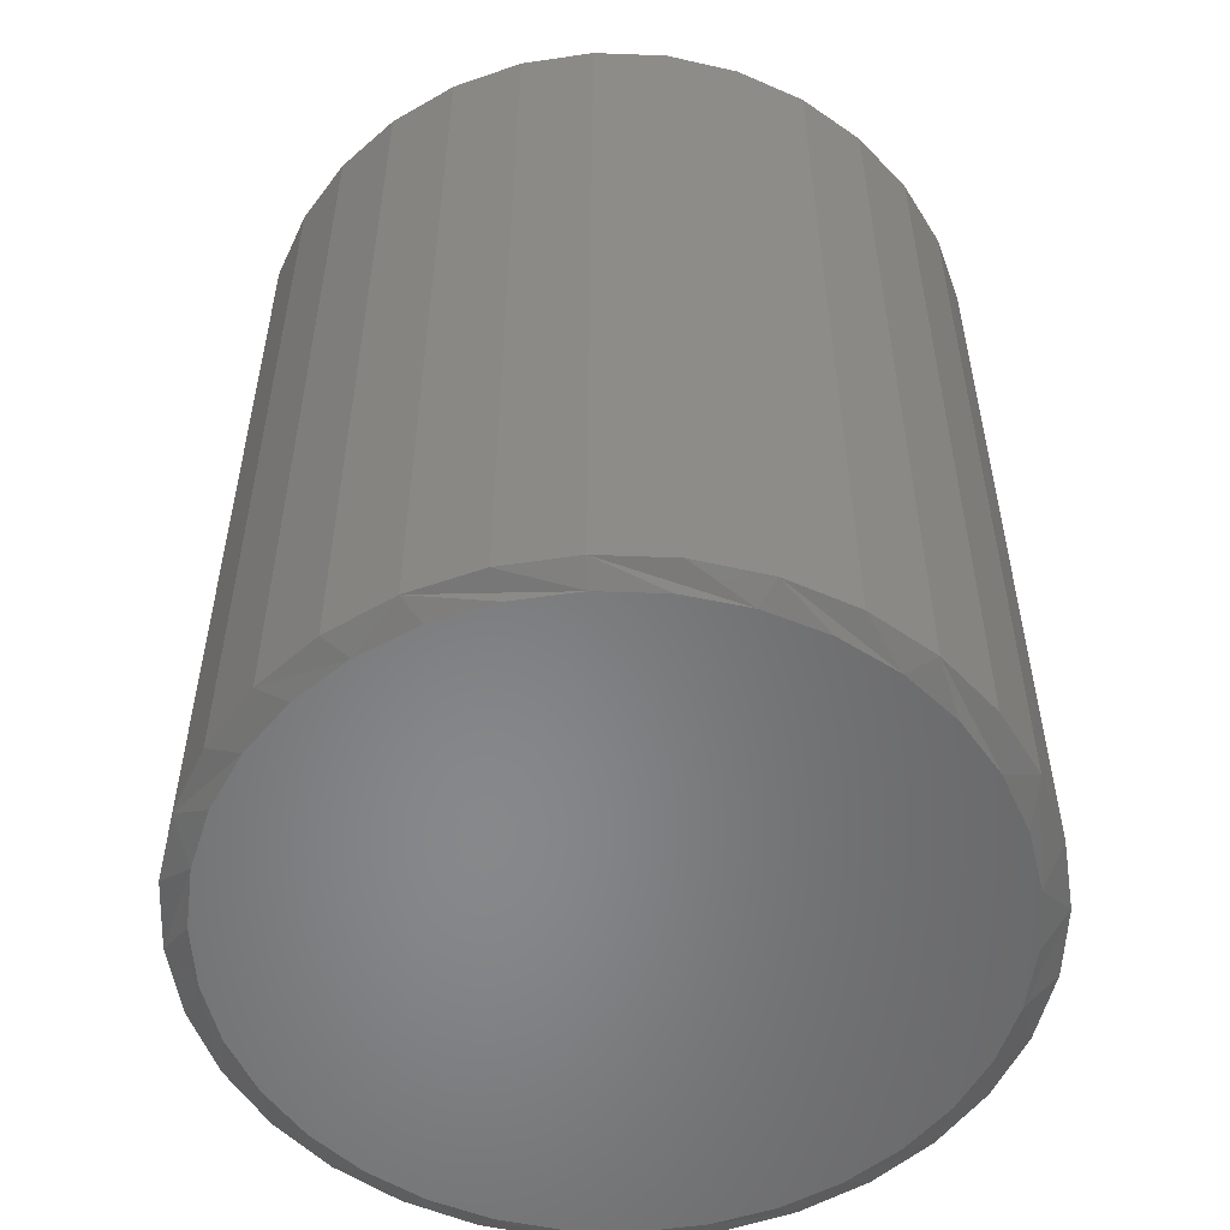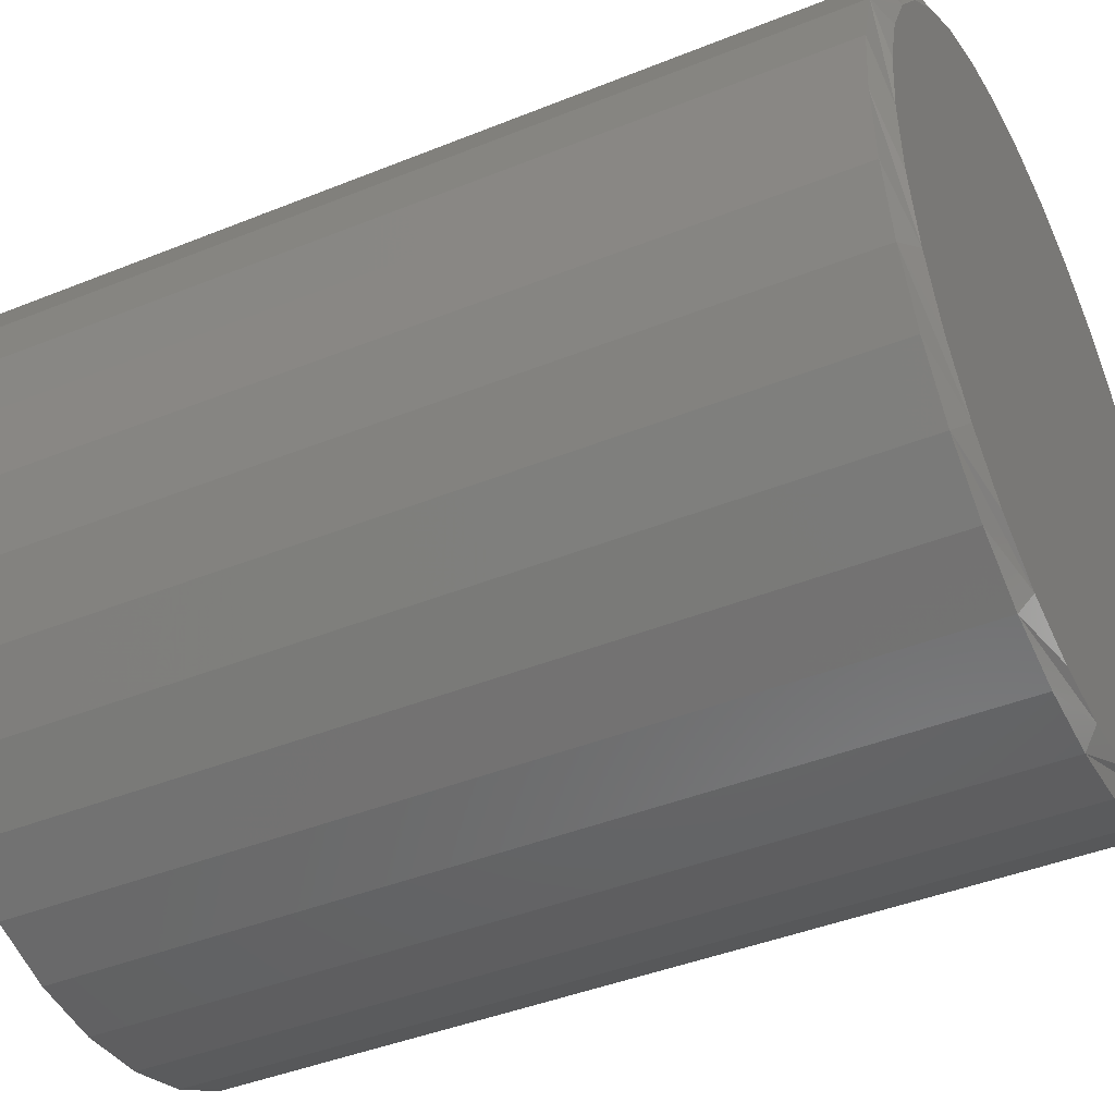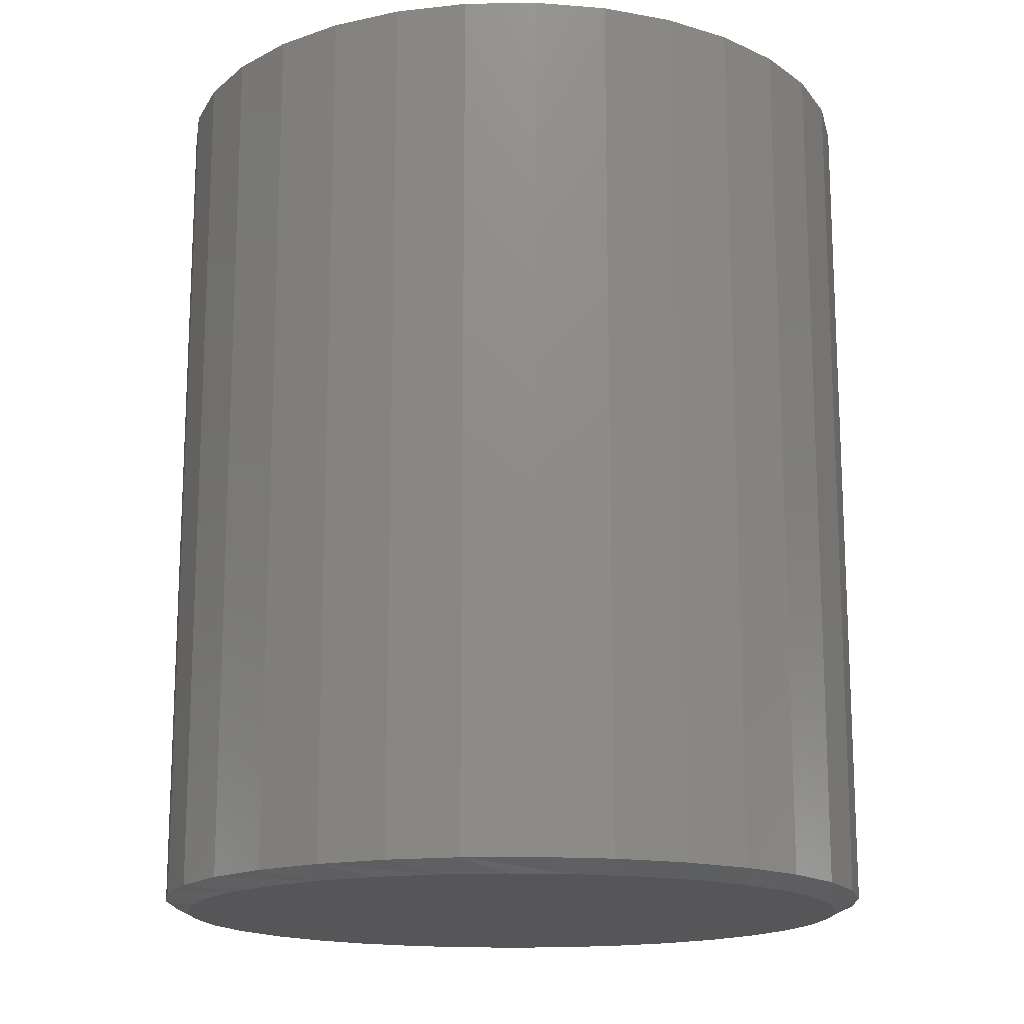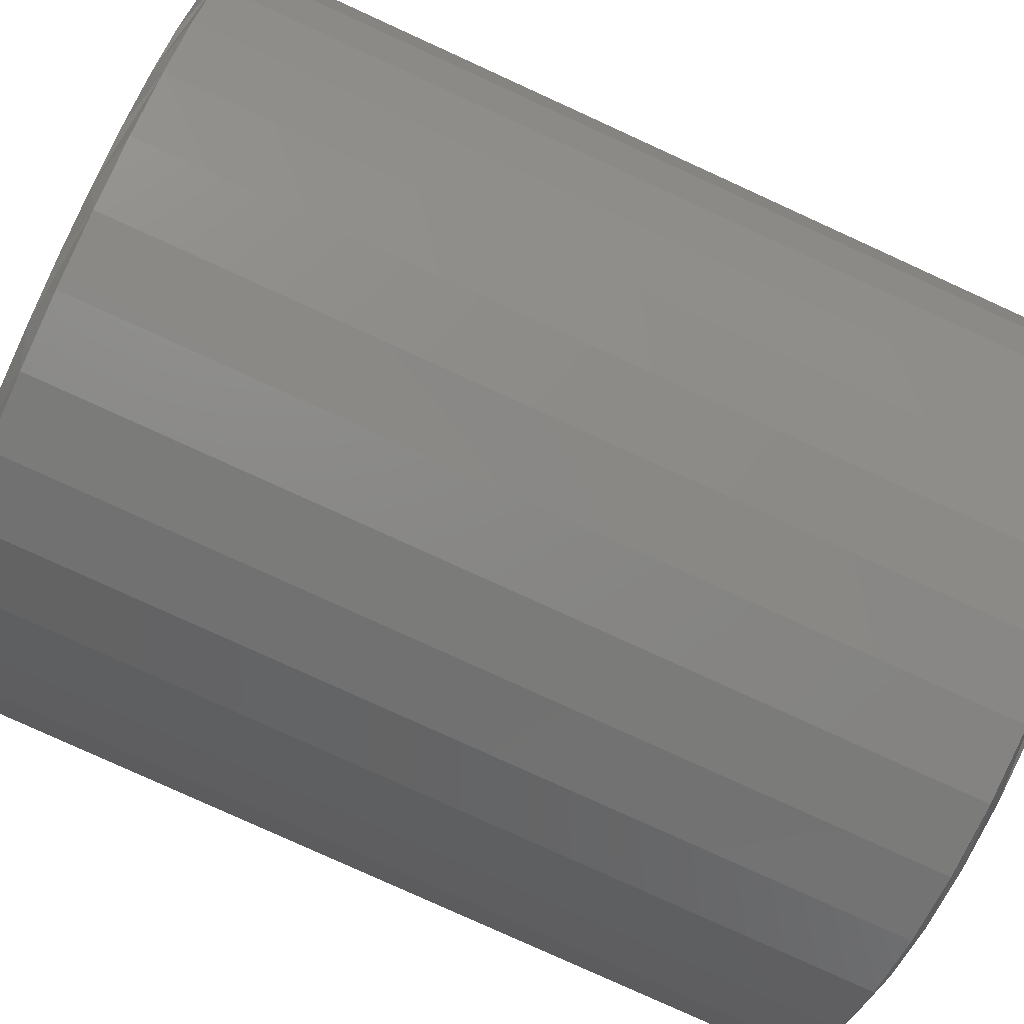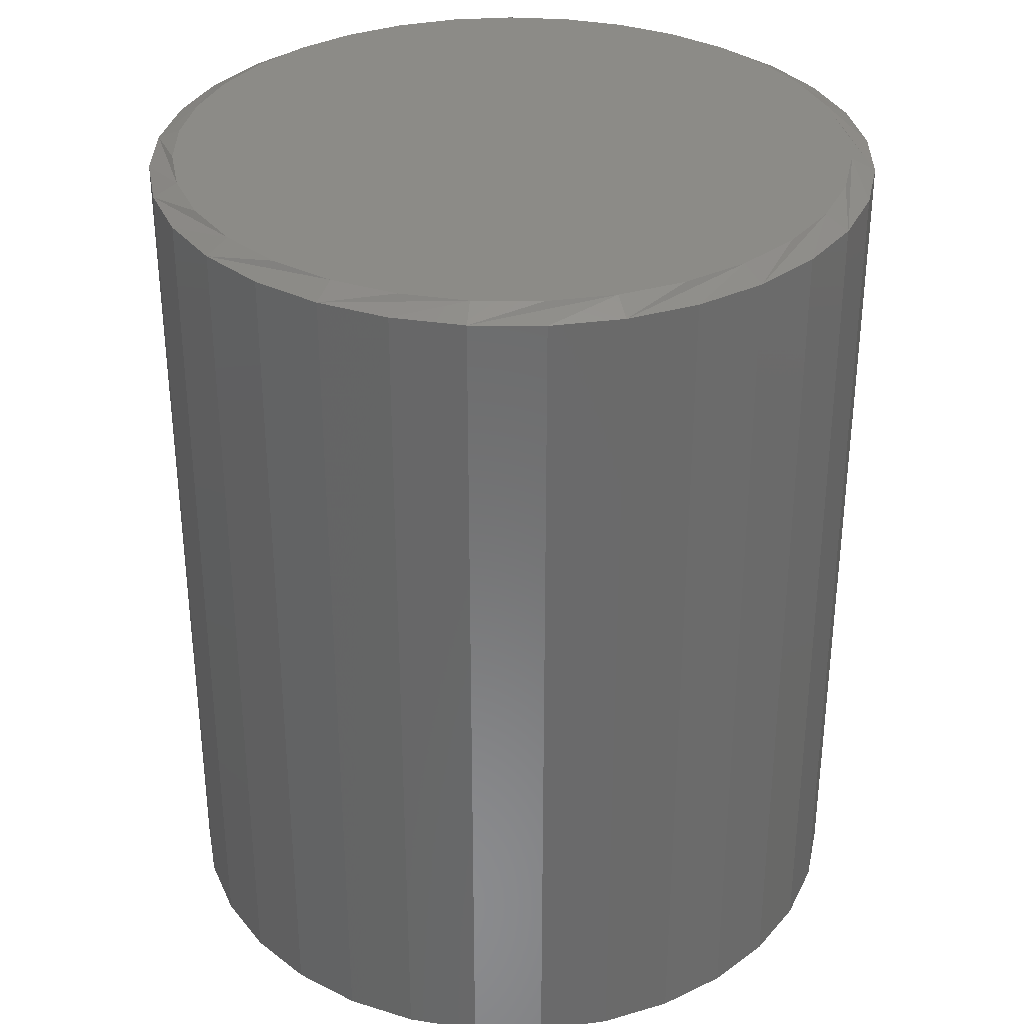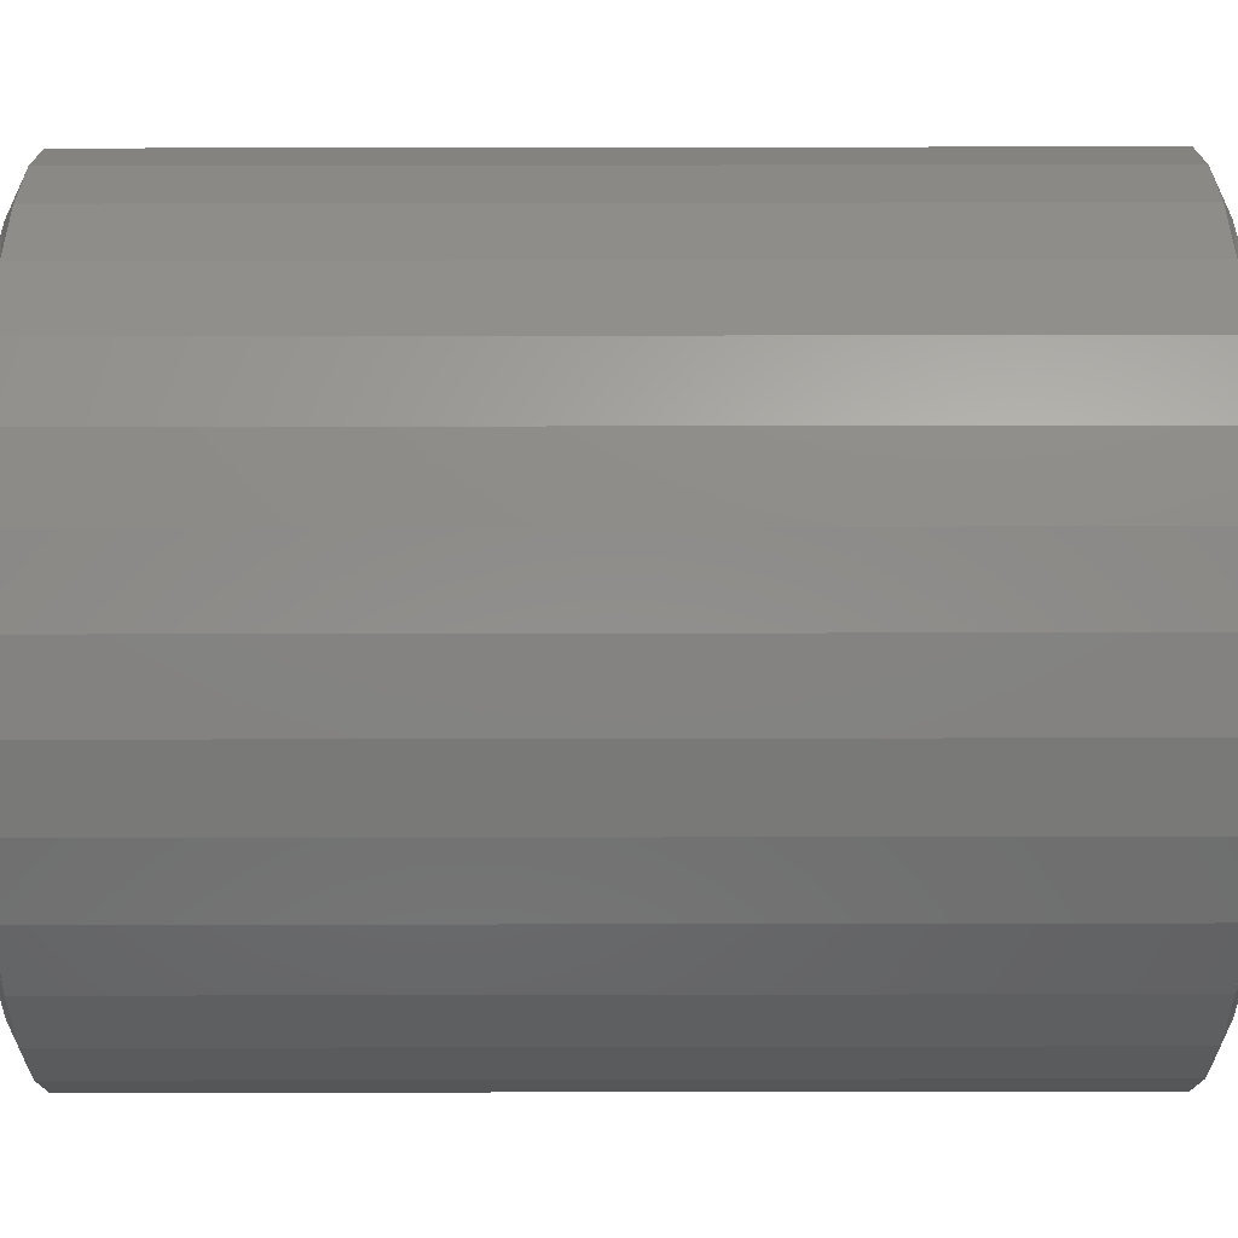
<metadata>
{"format":"stl","ext":"stl","renderer":"f3d","projection":"perspective","resolution":1024,"background":"white","views":[{"elev":-54.4,"azim":-86.7,"up":"+Y"},{"elev":-41.9,"azim":116.0,"up":"+Z"},{"elev":-16.1,"azim":-15.0,"up":"+Y"},{"elev":-79.9,"azim":65.5,"up":"+Z"},{"elev":33.1,"azim":163.8,"up":"+Y"},{"elev":69.0,"azim":-90.1,"up":"+Z"}]}
</metadata>
<code>
# stl→obj: 131 verts, 258 faces
v 0.2447 -0.007812 -1.769e-16
v 0.2447 -0.5703 -1.769e-16
v 0.2402 -0.007812 -0.04621
v 0.2402 -0.5703 -0.04621
v 0.2267 -0.007812 -0.09064
v 0.2267 -0.5703 -0.09064
v 0.2048 -0.007812 -0.1316
v 0.2048 -0.5703 -0.1316
v 0.1754 -0.007812 -0.1675
v 0.1754 -0.5703 -0.1675
v 0.1395 -0.007812 -0.1969
v 0.1395 -0.5703 -0.1969
v 0.09853 -0.007812 -0.2188
v 0.09853 -0.5703 -0.2188
v 0.0541 -0.007812 -0.2323
v 0.0541 -0.5703 -0.2323
v 0.007895 -0.007812 -0.2368
v 0.007895 -0.5703 -0.2368
v -0.03831 -0.007812 -0.2323
v -0.03831 -0.5703 -0.2323
v -0.08274 -0.007812 -0.2188
v -0.08274 -0.5703 -0.2188
v -0.1237 -0.007812 -0.1969
v -0.1237 -0.5703 -0.1969
v -0.1596 -0.007812 -0.1675
v -0.1596 -0.5703 -0.1675
v -0.189 -0.007812 -0.1316
v -0.189 -0.5703 -0.1316
v -0.2109 -0.007812 -0.09064
v -0.2109 -0.5703 -0.09064
v -0.2244 -0.007812 -0.04621
v -0.2244 -0.5703 -0.04621
v -0.2289 -0.007812 5.511e-17
v -0.2289 -0.5703 5.511e-17
v -0.2244 -0.007812 0.04621
v -0.2244 -0.5703 0.04621
v -0.2109 -0.007812 0.09064
v -0.2109 -0.5703 0.09064
v -0.189 -0.007812 0.1316
v -0.189 -0.5703 0.1316
v -0.1596 -0.007812 0.1675
v -0.1596 -0.5703 0.1675
v -0.1237 -0.007812 0.1969
v -0.1237 -0.5703 0.1969
v -0.08274 -0.007812 0.2188
v -0.08274 -0.5703 0.2188
v -0.03831 -0.007812 0.2323
v -0.03831 -0.5703 0.2323
v 0.007895 -0.007812 0.2368
v 0.007895 -0.5703 0.2368
v 0.0541 -0.007812 0.2323
v 0.0541 -0.5703 0.2323
v 0.09853 -0.007812 0.2188
v 0.09853 -0.5703 0.2188
v 0.1395 -0.007812 0.1969
v 0.1395 -0.5703 0.1969
v 0.1754 -0.007812 0.1675
v 0.1754 -0.5703 0.1675
v 0.2048 -0.007812 0.1316
v 0.2048 -0.5703 0.1316
v 0.2267 -0.007812 0.09064
v 0.2267 -0.5703 0.09064
v 0.2402 -0.007812 0.04621
v 0.2402 -0.5703 0.04621
v 0.0283 -0.5781 0.2203
v -0.01252 -0.5781 0.2203
v -0.05265 -0.5781 0.2128
v 0.06843 -0.5781 0.2128
v 0.06843 -0.5781 -0.2128
v -0.01252 -0.5781 -0.2203
v 0.02831 -0.5781 -0.2203
v 0.1065 -0.5781 0.198
v -0.09071 -0.5781 0.198
v 0.1412 -0.5781 0.1765
v -0.1254 -0.5781 0.1765
v 0.1714 -0.5781 0.149
v -0.1556 -0.5781 0.149
v 0.196 -0.5781 0.1165
v -0.1802 -0.5781 0.1165
v 0.2142 -0.5781 0.07991
v -0.1984 -0.5781 0.07991
v 0.2253 -0.5781 0.04065
v -0.2096 -0.5781 0.04065
v 0.2291 -0.5781 -3.478e-16
v -0.2133 -0.5781 -2.41e-06
v 0.2253 -0.5781 -0.04065
v -0.2096 -0.5781 -0.04065
v 0.2142 -0.5781 -0.07991
v -0.1984 -0.5781 -0.07991
v 0.196 -0.5781 -0.1165
v -0.1802 -0.5781 -0.1165
v 0.1714 -0.5781 -0.149
v -0.1556 -0.5781 -0.149
v 0.1412 -0.5781 -0.1765
v -0.1254 -0.5781 -0.1765
v 0.1065 -0.5781 -0.198
v -0.09071 -0.5781 -0.198
v -0.05264 -0.5781 -0.2128
v -0.05265 7.742e-17 0.2128
v -0.01252 8.188e-17 0.2203
v 0.0283 8.641e-17 0.2203
v 0.06843 9.086e-17 0.2128
v 0.05105 8.893e-17 -0.217
v -0.03526 7.935e-17 -0.217
v 0.09255 9.354e-17 -0.2044
v 0.007896 8.414e-17 -0.2212
v -0.07676 7.474e-17 -0.2044
v -0.115 7.05e-17 -0.1839
v 0.1308 9.779e-17 -0.1839
v -0.1485 6.678e-17 -0.1564
v 0.1643 1.015e-16 -0.1564
v -0.176 6.372e-17 -0.1229
v 0.1918 1.046e-16 -0.1229
v -0.1965 6.145e-17 -0.08466
v 0.2123 1.068e-16 -0.08466
v -0.2091 6.006e-17 -0.04316
v 0.2249 1.082e-16 -0.04316
v -0.2133 5.958e-17 -2.41e-06
v 0.2291 1.087e-16 1.068e-16
v -0.2096 6e-17 0.04065
v 0.2253 1.083e-16 0.04065
v -0.1984 6.124e-17 0.07991
v 0.2142 1.07e-16 0.07991
v -0.1802 6.326e-17 0.1165
v 0.196 1.05e-16 0.1165
v -0.1556 6.599e-17 0.149
v 0.1714 1.023e-16 0.149
v -0.1254 6.934e-17 0.1765
v 0.1412 9.894e-17 0.1765
v -0.09071 7.32e-17 0.198
v 0.1065 9.509e-17 0.198
f 1 2 3
f 3 2 4
f 3 4 5
f 5 4 6
f 5 6 7
f 7 6 8
f 7 8 9
f 9 8 10
f 9 10 11
f 11 10 12
f 11 12 13
f 13 12 14
f 13 14 15
f 15 14 16
f 15 16 17
f 17 16 18
f 17 18 19
f 19 18 20
f 19 20 21
f 21 20 22
f 21 22 23
f 23 22 24
f 23 24 25
f 25 24 26
f 25 26 27
f 27 26 28
f 27 28 29
f 29 28 30
f 29 30 31
f 31 30 32
f 31 32 33
f 33 32 34
f 33 34 35
f 35 34 36
f 35 36 37
f 37 36 38
f 37 38 39
f 39 38 40
f 39 40 41
f 41 40 42
f 41 42 43
f 43 42 44
f 43 44 45
f 45 44 46
f 45 46 47
f 47 46 48
f 47 48 49
f 49 48 50
f 49 50 51
f 51 50 52
f 51 52 53
f 53 52 54
f 53 54 55
f 55 54 56
f 55 56 57
f 57 56 58
f 57 58 59
f 59 58 60
f 59 60 61
f 61 60 62
f 61 62 63
f 63 62 64
f 63 64 1
f 1 64 2
f 65 66 67
f 65 67 68
f 69 70 71
f 68 67 72
f 72 67 73
f 72 73 74
f 74 73 75
f 74 75 76
f 76 75 77
f 76 77 78
f 78 77 79
f 78 79 80
f 80 79 81
f 80 81 82
f 82 81 83
f 82 83 84
f 84 83 85
f 84 85 86
f 86 85 87
f 86 87 88
f 88 87 89
f 88 89 90
f 90 89 91
f 90 91 92
f 92 91 93
f 92 93 94
f 94 93 95
f 94 95 96
f 96 95 97
f 96 97 69
f 69 97 98
f 69 98 70
f 60 58 78
f 78 62 60
f 80 62 78
f 56 54 74
f 74 58 56
f 76 58 74
f 52 50 68
f 68 54 52
f 72 54 68
f 48 46 66
f 66 50 48
f 65 50 66
f 44 42 73
f 73 46 44
f 67 46 73
f 40 38 77
f 77 42 40
f 75 42 77
f 81 38 36
f 79 38 81
f 80 82 62
f 76 78 58
f 72 74 54
f 65 68 50
f 67 66 46
f 75 73 42
f 79 77 38
f 84 2 64
f 84 64 62
f 84 62 82
f 34 85 83
f 34 83 81
f 34 81 36
f 28 26 91
f 91 30 28
f 89 30 91
f 24 22 95
f 95 26 24
f 93 26 95
f 20 18 98
f 98 22 20
f 97 22 98
f 16 14 71
f 71 18 16
f 70 18 71
f 12 10 96
f 96 14 12
f 69 14 96
f 8 6 92
f 92 10 8
f 94 10 92
f 88 6 4
f 90 6 88
f 89 87 30
f 93 91 26
f 97 95 22
f 70 98 18
f 69 71 14
f 94 96 10
f 90 92 6
f 85 34 32
f 85 32 30
f 85 30 87
f 2 84 86
f 2 86 88
f 2 88 4
f 99 100 101
f 102 99 101
f 103 104 105
f 106 104 103
f 104 107 105
f 105 107 108
f 105 108 109
f 109 108 110
f 109 110 111
f 111 110 112
f 111 112 113
f 113 112 114
f 113 114 115
f 115 114 116
f 115 116 117
f 117 116 118
f 117 118 119
f 119 118 120
f 119 120 121
f 121 120 122
f 121 122 123
f 123 122 124
f 123 124 125
f 125 124 126
f 125 126 127
f 127 126 128
f 127 128 129
f 129 128 130
f 129 130 131
f 131 130 99
f 131 99 102
f 125 57 59
f 59 61 125
f 125 61 123
f 129 53 55
f 55 57 129
f 129 57 127
f 102 49 51
f 51 53 102
f 102 53 131
f 100 45 47
f 47 49 100
f 100 49 101
f 130 41 43
f 43 45 130
f 130 45 99
f 126 37 39
f 39 41 126
f 126 41 128
f 35 37 122
f 122 37 124
f 61 121 123
f 57 125 127
f 53 129 131
f 49 102 101
f 45 100 99
f 41 130 128
f 37 126 124
f 33 35 122
f 33 122 120
f 33 120 118
f 119 121 61
f 119 61 63
f 119 63 1
f 3 5 115
f 29 116 114
f 27 29 114
f 25 27 114
f 25 114 112
f 25 112 110
f 23 25 110
f 21 23 110
f 21 110 108
f 21 108 107
f 19 21 107
f 17 19 107
f 17 107 104
f 17 104 106
f 15 17 106
f 13 15 106
f 13 106 103
f 13 103 105
f 11 13 105
f 9 11 105
f 9 105 109
f 9 109 111
f 7 9 111
f 5 7 111
f 5 111 113
f 5 113 115
f 1 3 115
f 1 115 117
f 1 117 119
f 118 116 29
f 118 29 31
f 118 31 33

</code>
